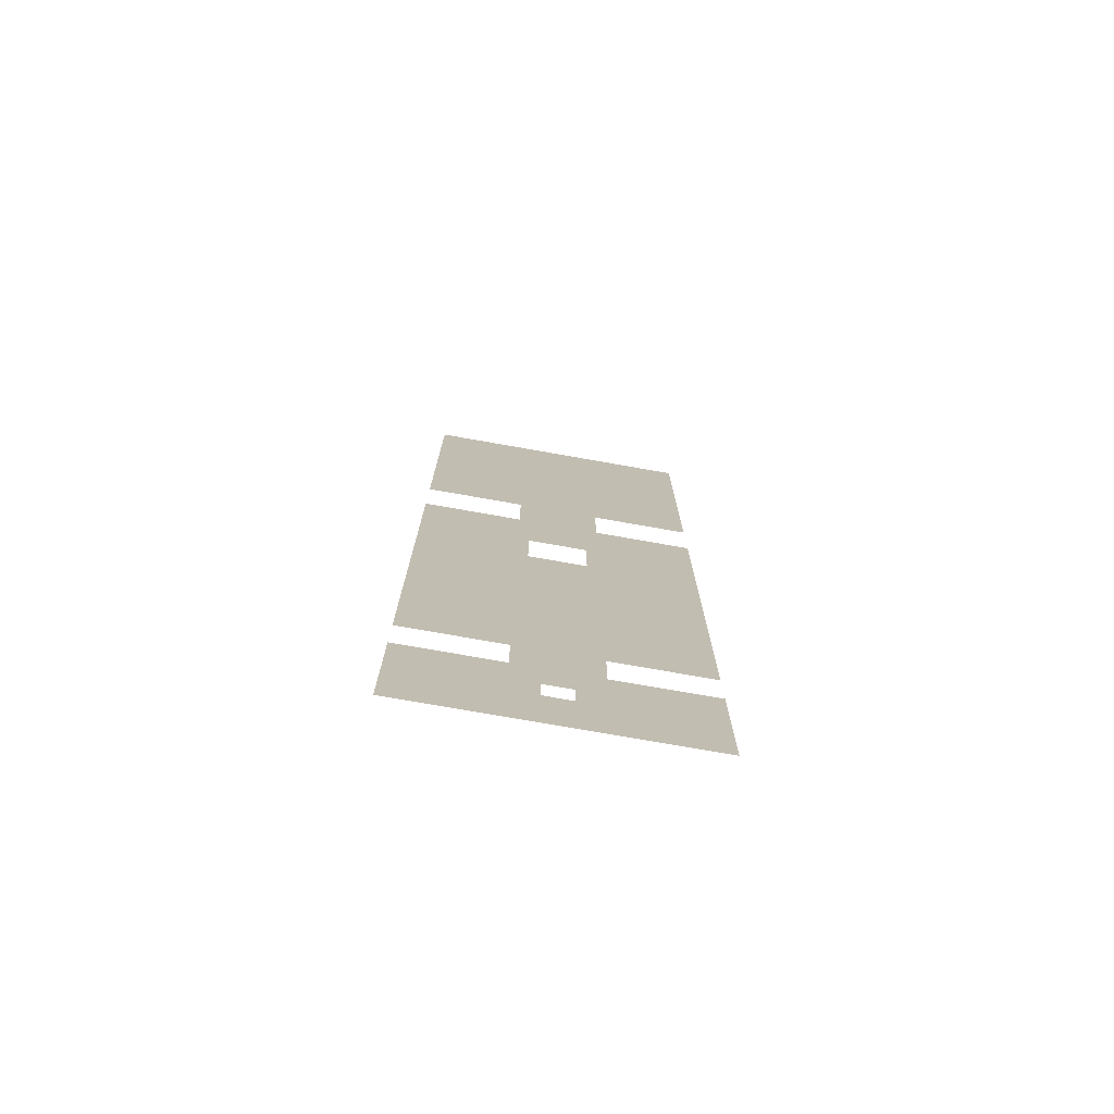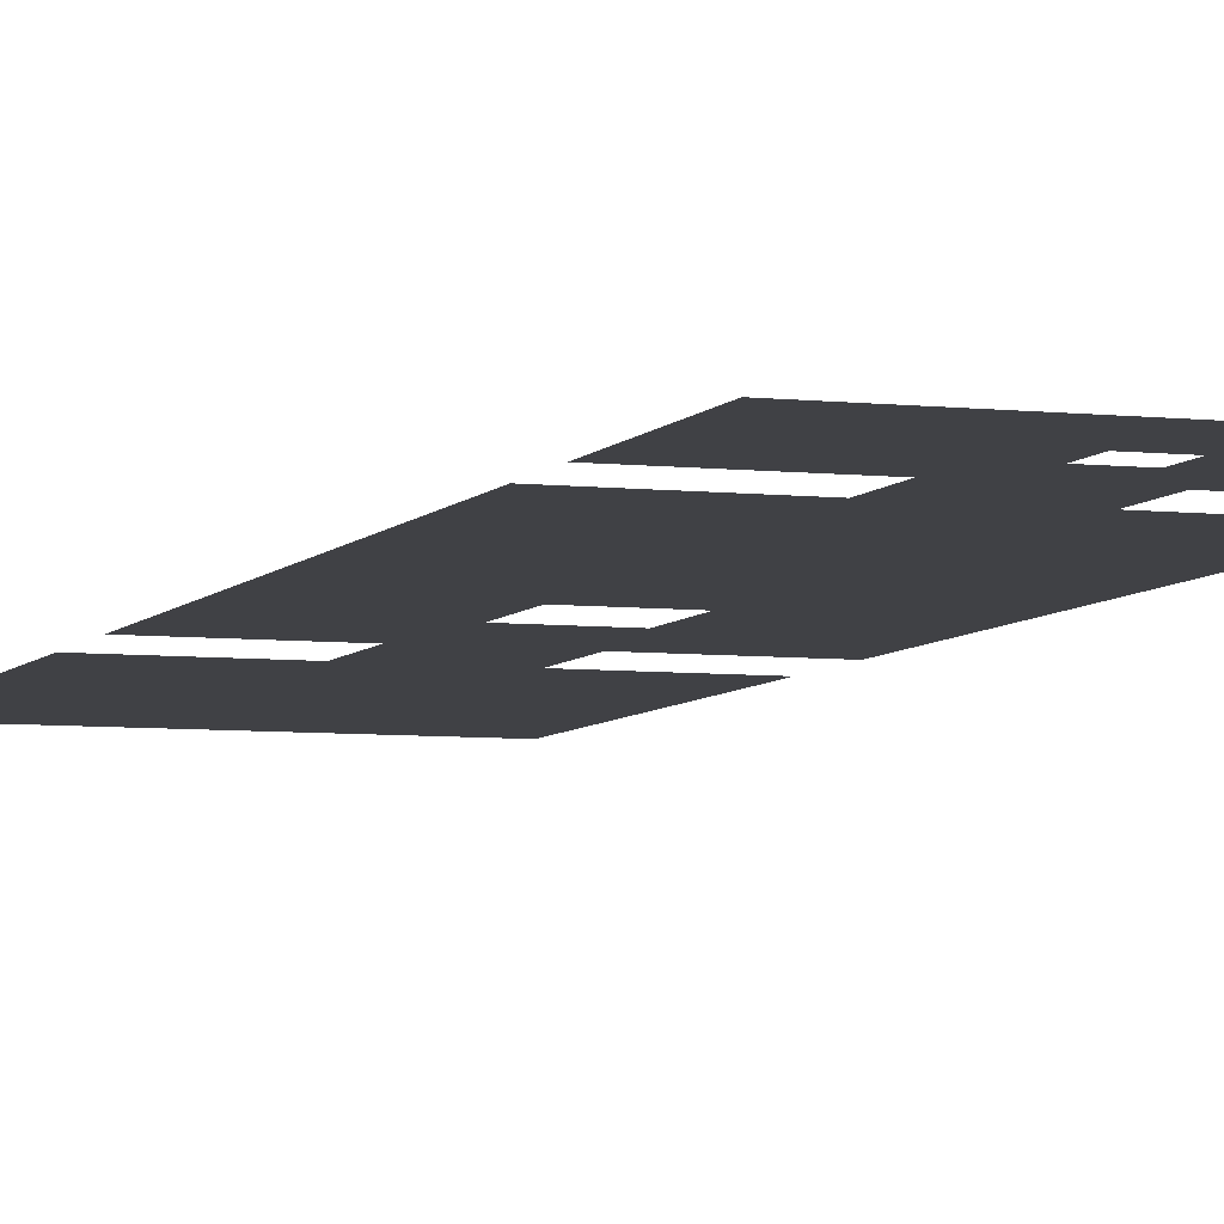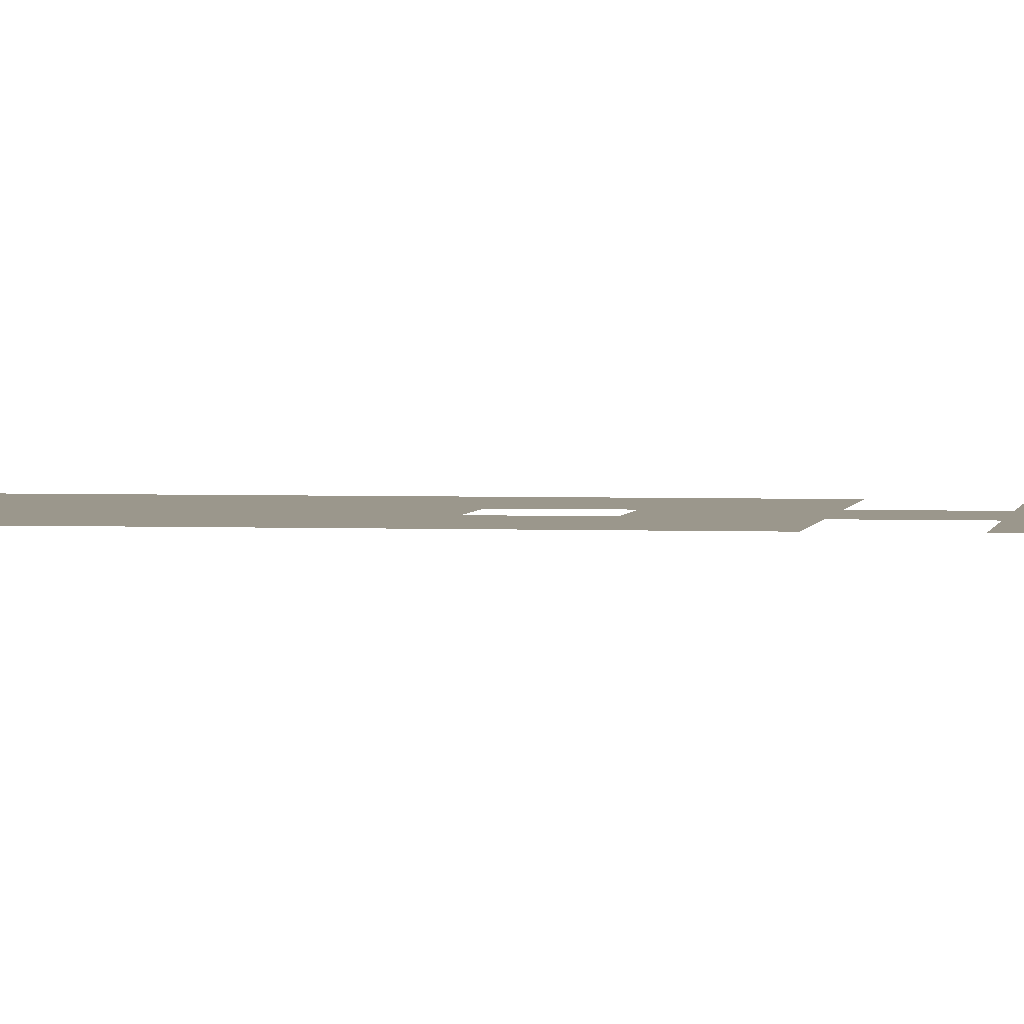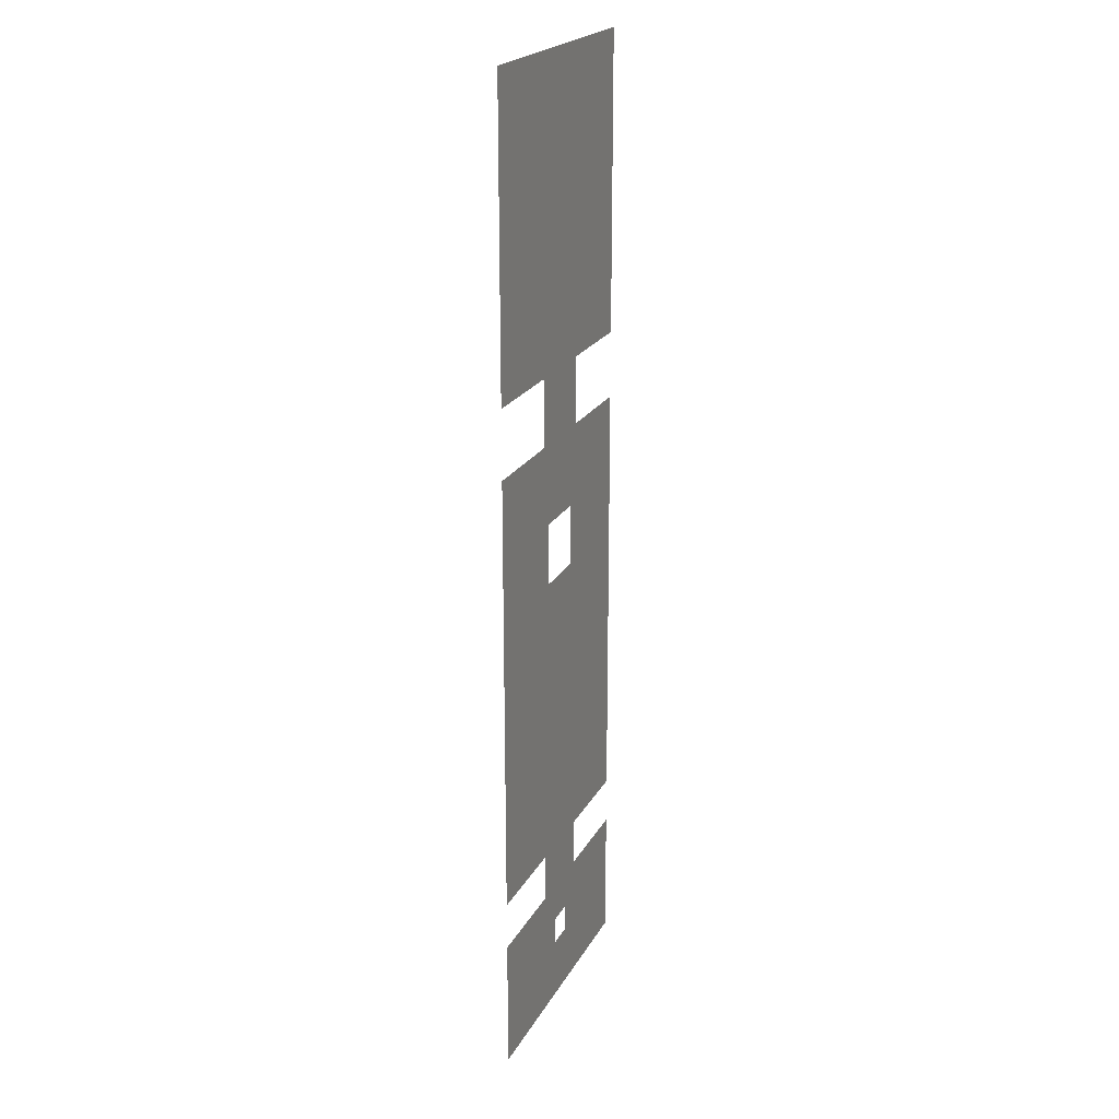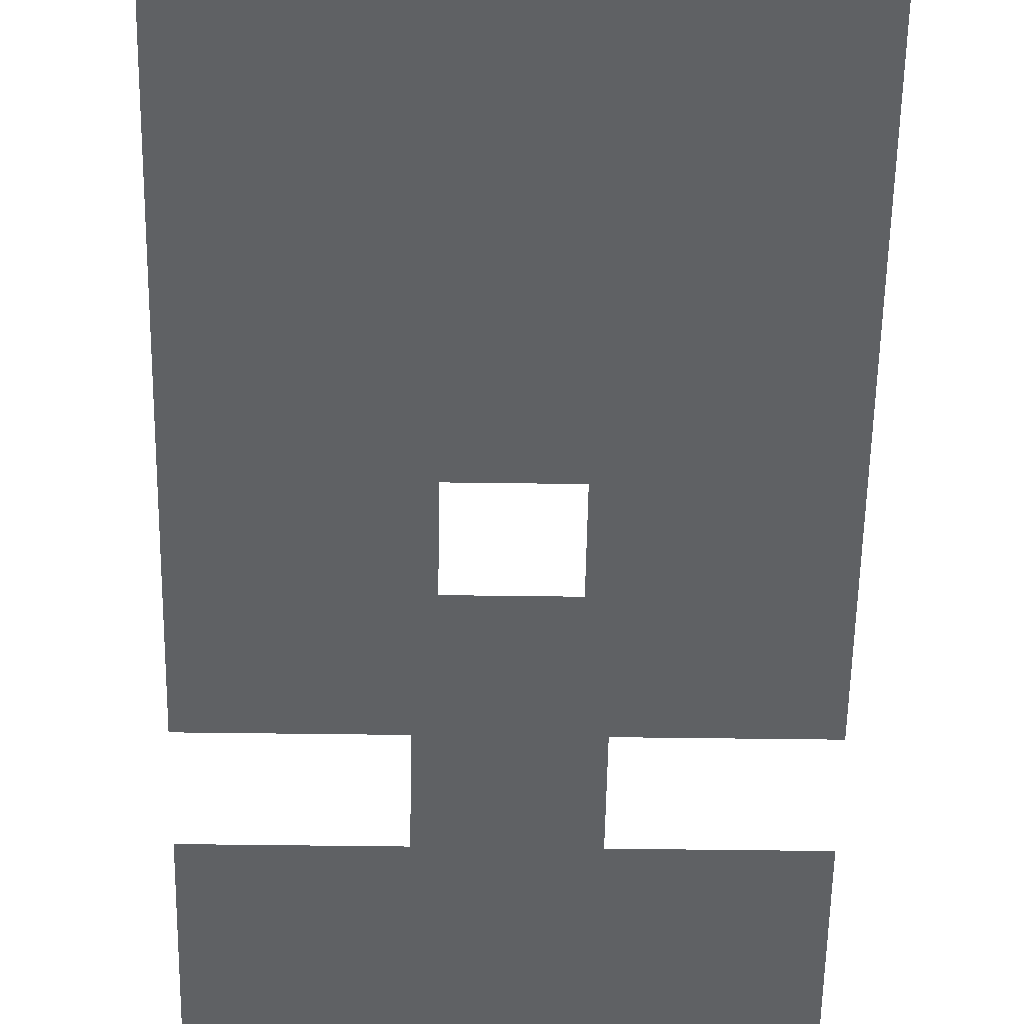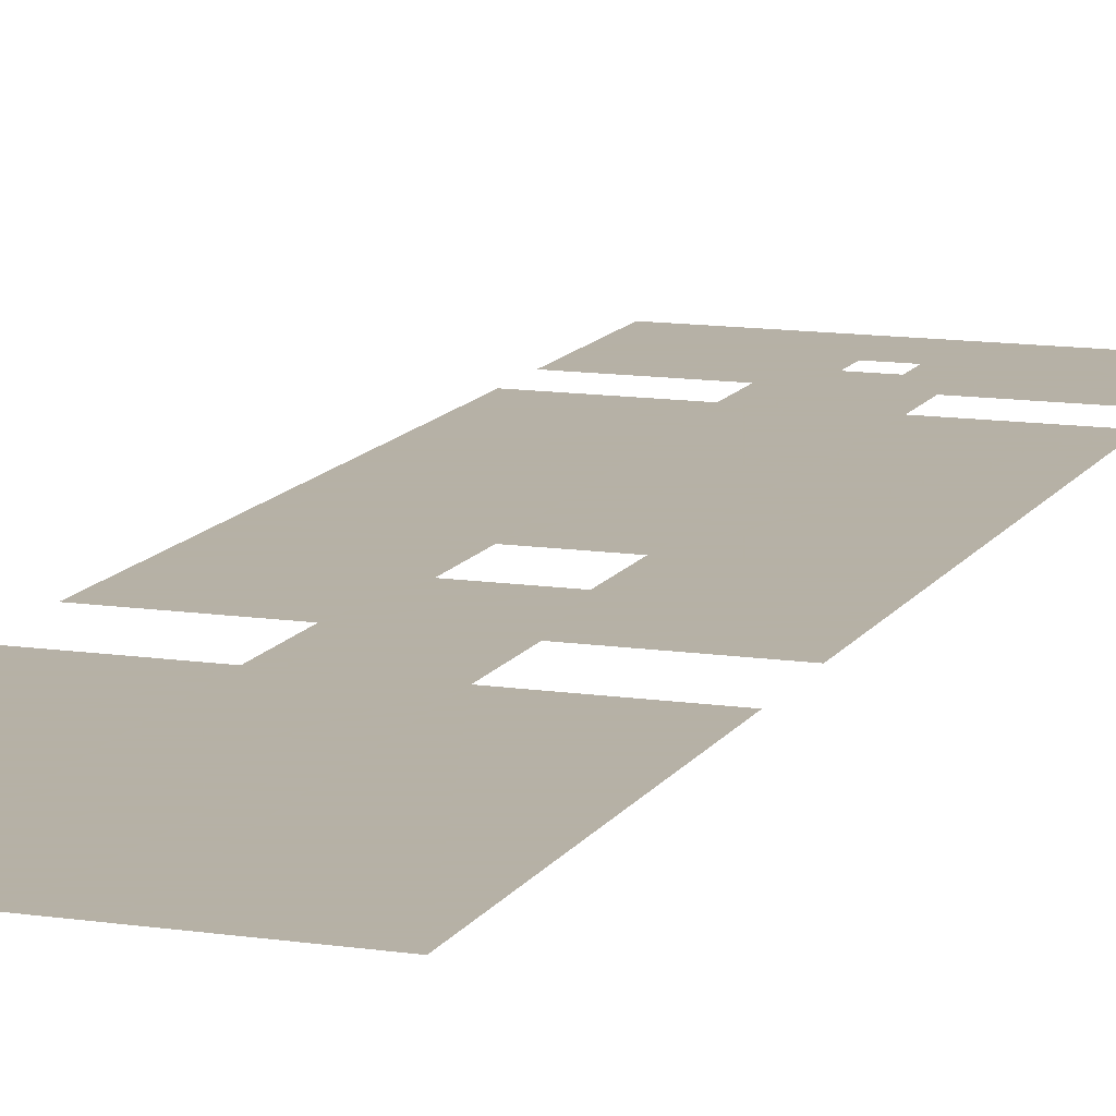
<metadata>
{"format":"obj","ext":"obj","renderer":"f3d","projection":"perspective","resolution":1024,"background":"white","views":[{"elev":-75.2,"azim":170.0,"up":"+Z"},{"elev":-5.9,"azim":160.7,"up":"+Y"},{"elev":2.6,"azim":-81.1,"up":"+Y"},{"elev":21.7,"azim":111.8,"up":"+Z"},{"elev":-46.4,"azim":179.1,"up":"+Y"},{"elev":12.1,"azim":19.7,"up":"+Y"}]}
</metadata>
<code>
v  -4.321 0 -13.28
v  -0.5091 0 -13.35
v  -1.332 0 -15.3
v  -4.321 0 -15.3
v  0.3466 0 -13.35
v  1.169 0 -15.3
v  1.169 0 5.839
v  1.309 0 15.01
v  4.224 0 15.01
v  4.224 0 5.839
v  -1.332 0 5.839
v  1.169 0 3.761
v  -1.332 0 3.761
v  4.224 0 1.459
v  0.8349 0 1.278
v  4.224 0 3.761
v  -1.332 0 -9.768
v  1.169 0 -9.768
v  1.169 0 -11.25
v  -1.332 0 -11.25
v  4.224 0 -13.28
v  4.224 0 -15.3
v  -4.321 0 -0.7233
v  -0.9649 0 -0.6239
v  -4.321 0 -9.768
v  0.8349 0 -0.6239
v  4.224 0 -0.7233
v  -4.321 0 3.761
v  -0.9649 0 1.278
v  -4.321 0 1.459
v  4.224 0 -9.768
v  -4.321 0 5.839
v  -4.321 0 15.01
v  -1.158 0 15.01
v  -4.321 0 -12.26
v  -0.5091 0 -12.5
v  0.3466 0 -12.5
v  4.224 0 -12.26
v  -4.321 0 -11.25
v  4.224 0 -11.25
g Plane001
f 1 2 3
f 3 4 1
f 2 5 6
f 6 3 2
f 7 8 9
f 9 10 7
f 11 7 12
f 12 13 11
f 14 15 12
f 12 16 14
f 17 18 19
f 19 20 17
f 6 5 21
f 21 22 6
f 23 24 17
f 17 25 23
f 24 26 18
f 18 17 24
f 27 26 15
f 15 14 27
f 28 13 29
f 29 30 28
f 13 12 15
f 15 29 13
f 30 29 24
f 24 23 30
f 31 18 26
f 26 27 31
f 11 32 33
f 33 34 11
f 7 11 34
f 34 8 7
f 35 36 2
f 2 1 35
f 37 38 21
f 21 5 37
f 39 20 36
f 36 35 39
f 20 19 37
f 37 36 20
f 19 40 38
f 38 37 19

</code>
